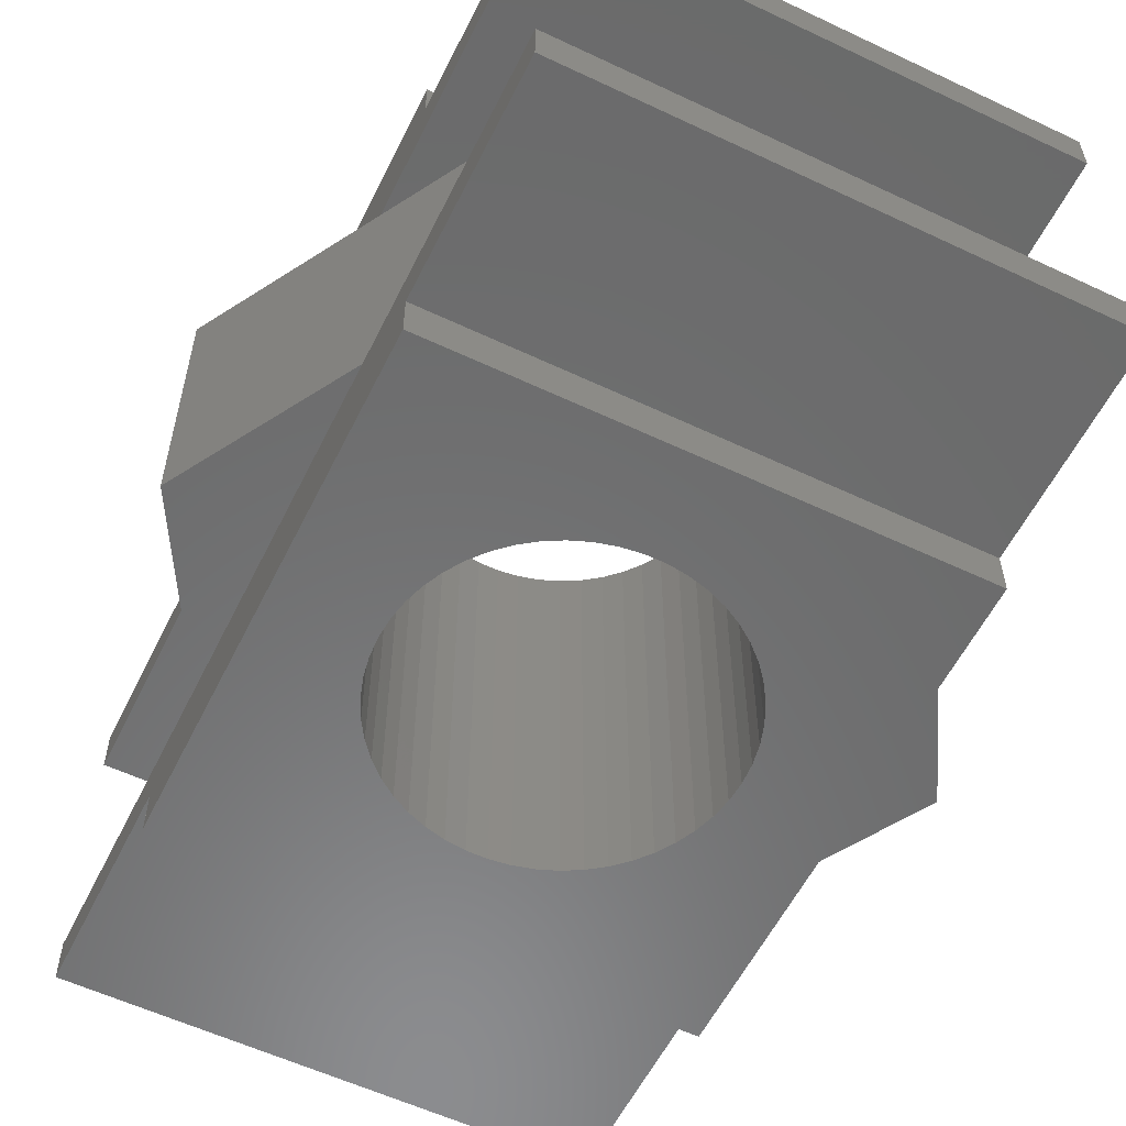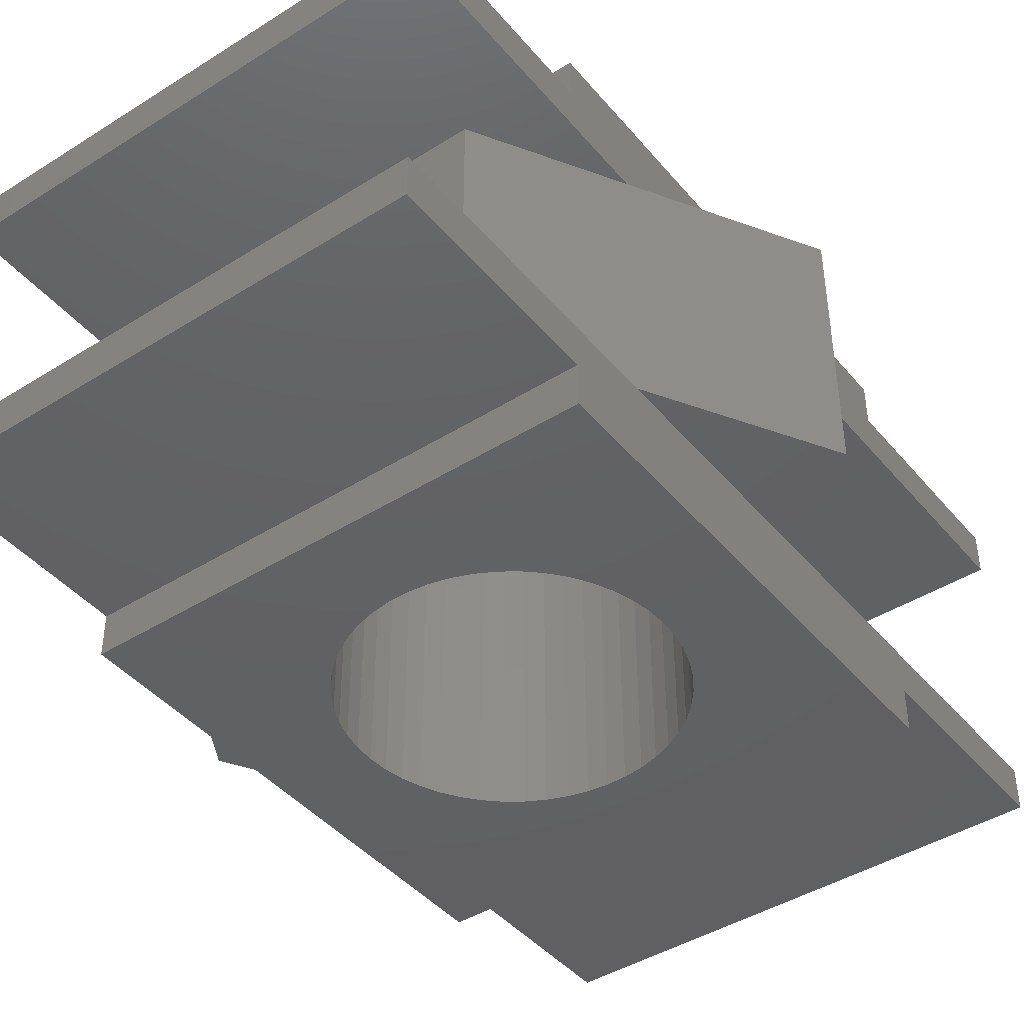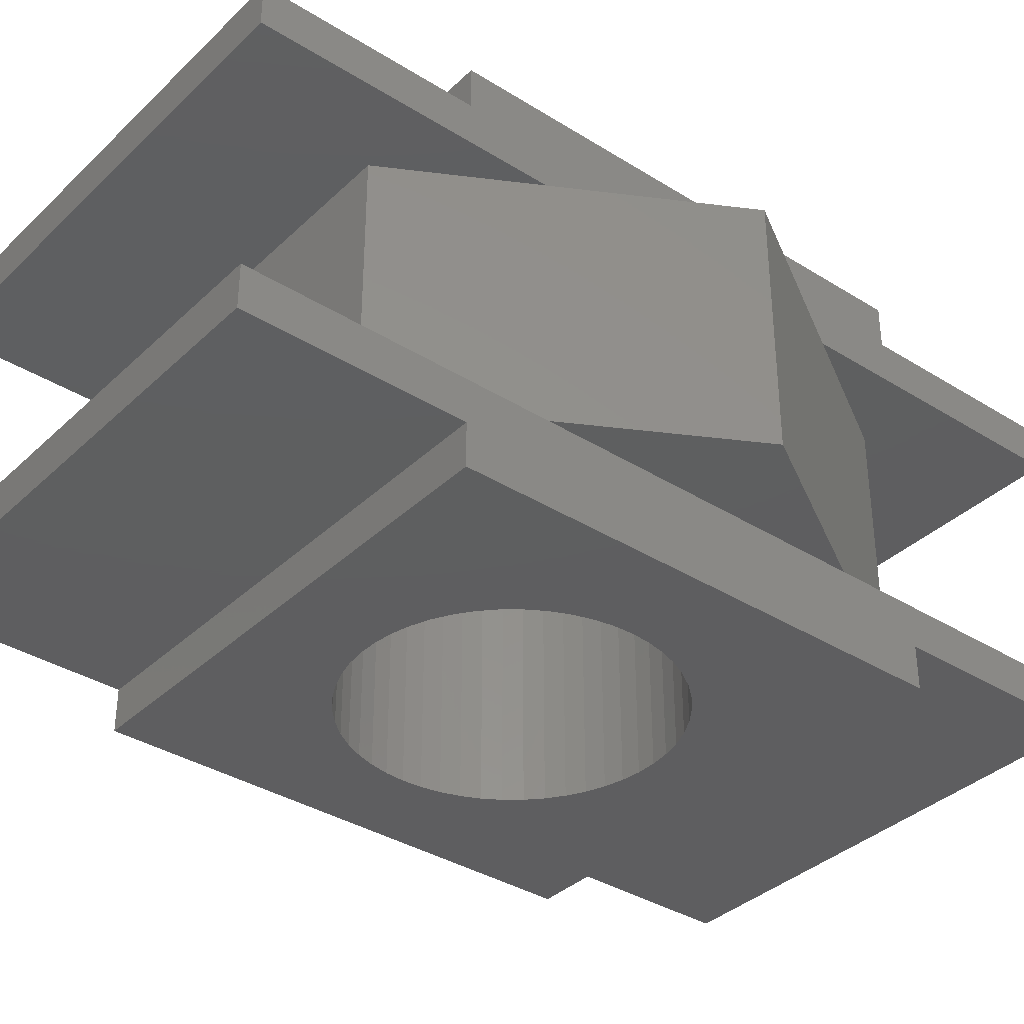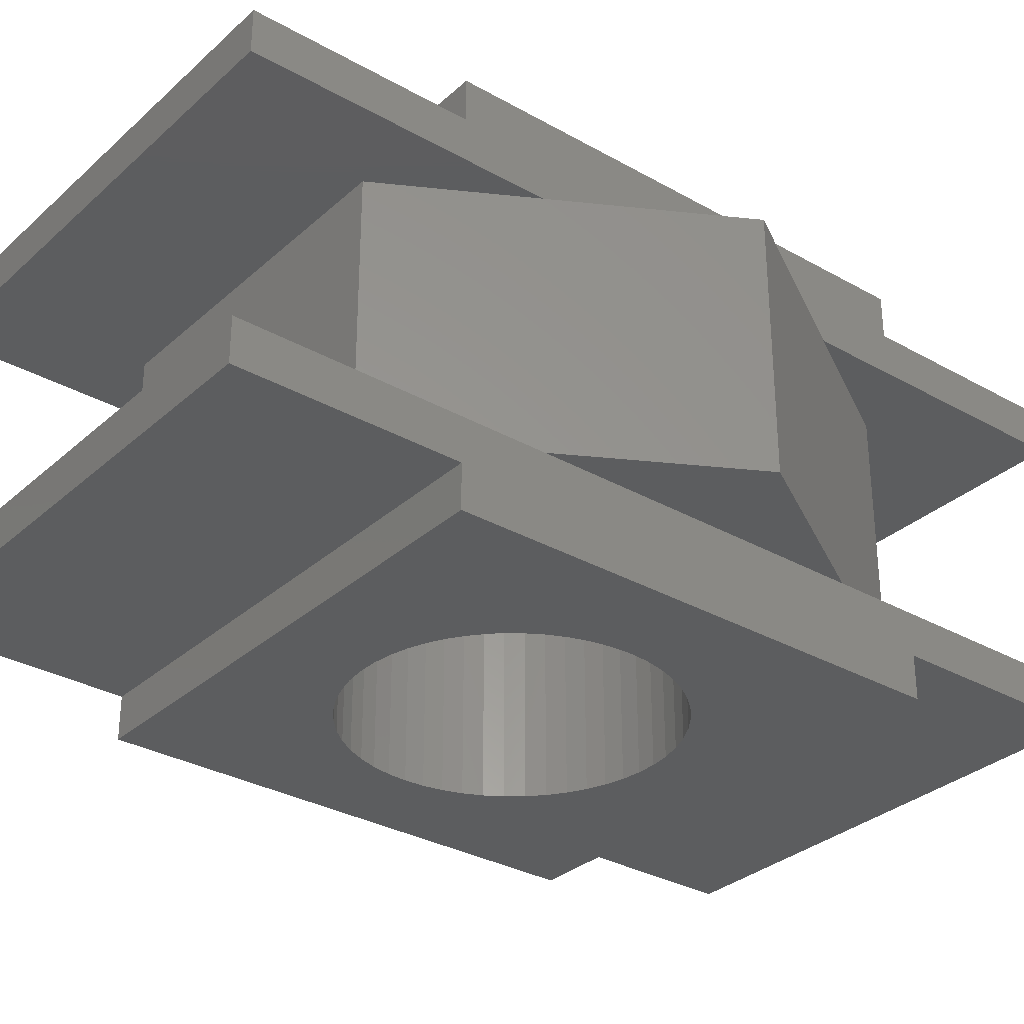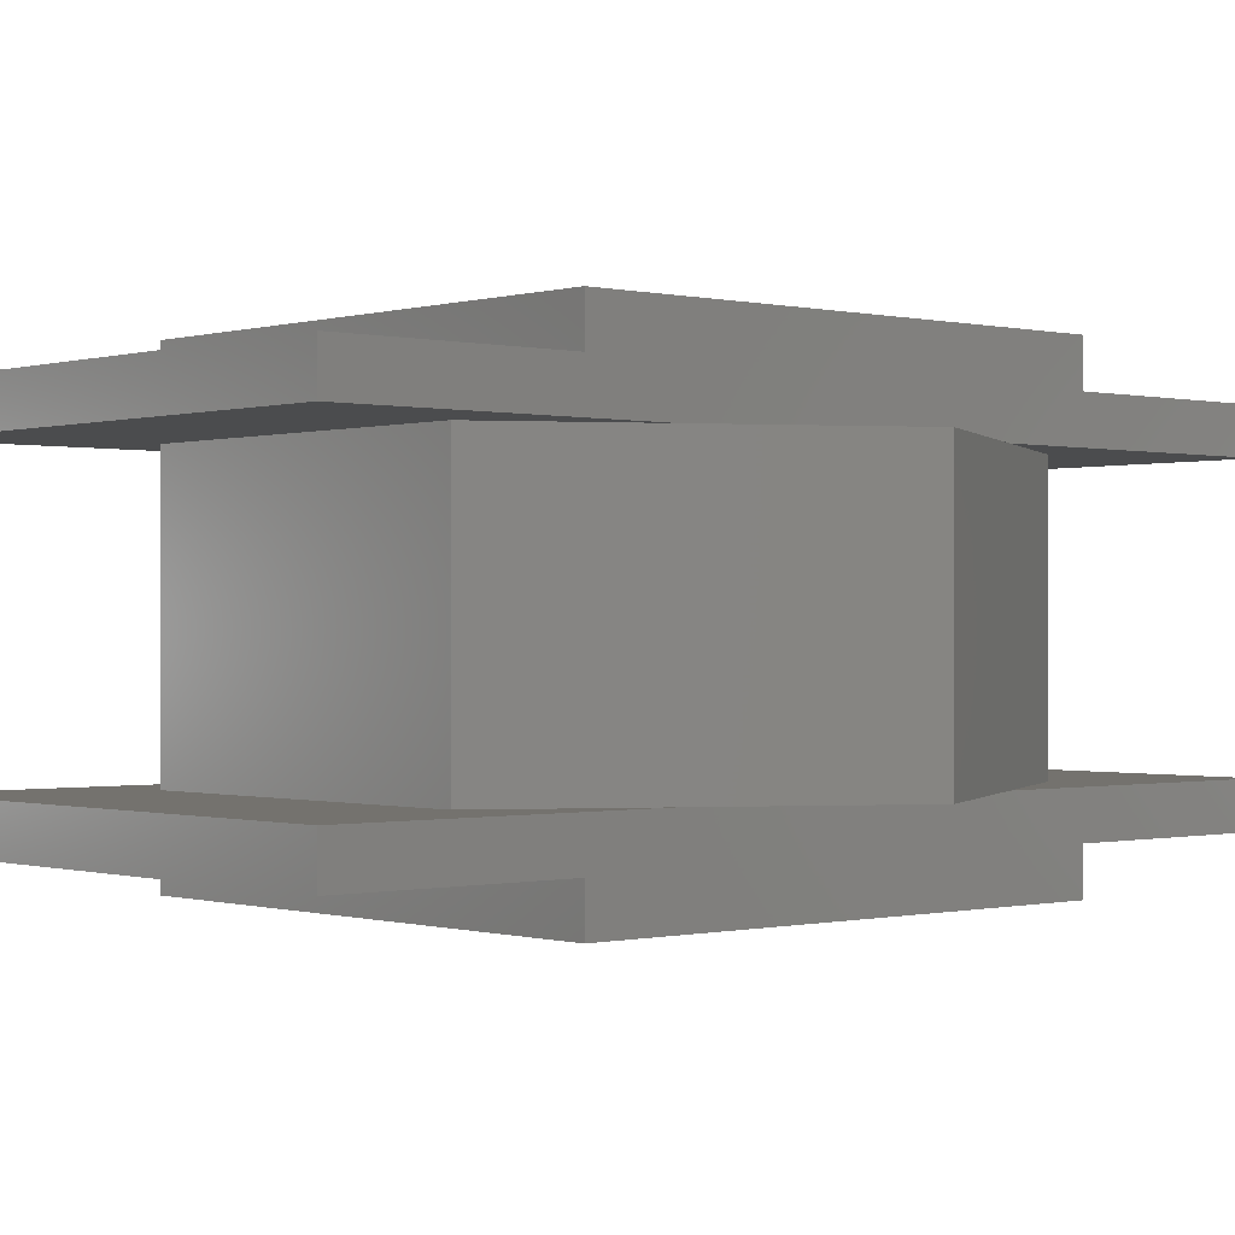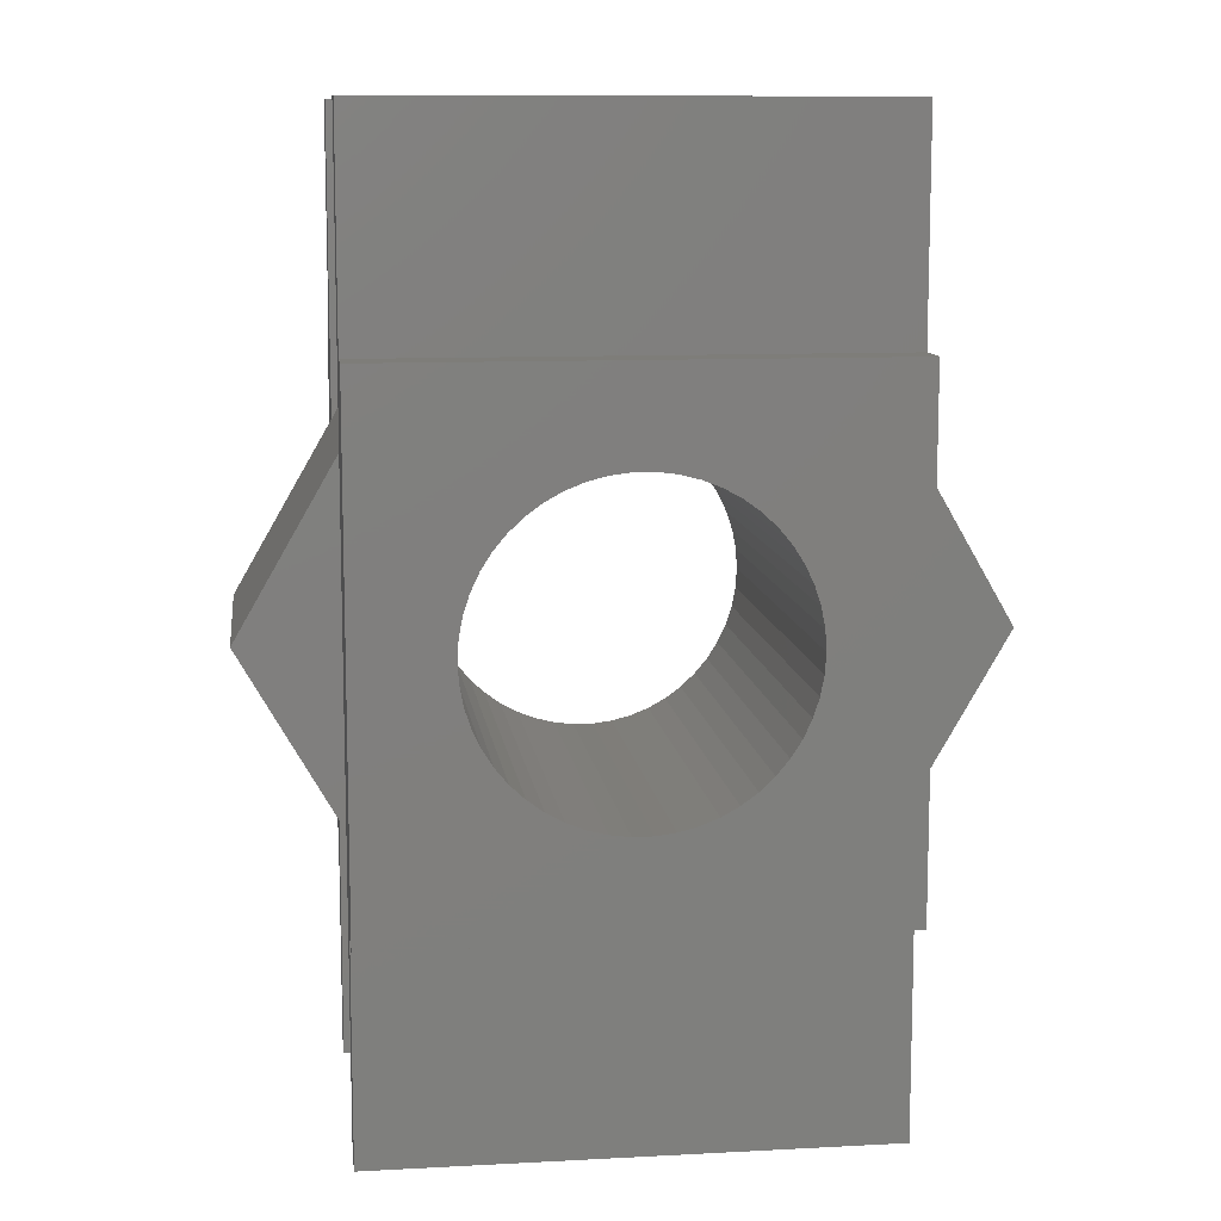
<metadata>
{"format":"stl","ext":"stl","renderer":"f3d","projection":"perspective","resolution":1024,"background":"white","views":[{"elev":-57.4,"azim":153.8,"up":"+Z"},{"elev":-43.2,"azim":-143.3,"up":"+Z"},{"elev":-36.2,"azim":50.7,"up":"+Z"},{"elev":-31.6,"azim":51.3,"up":"+Z"},{"elev":-0.3,"azim":-131.5,"up":"+Z"},{"elev":10.6,"azim":-7.5,"up":"+Y"}]}
</metadata>
<code>
# stl→obj: 152 verts, 304 faces
v -1.75 1.166 0
v -1.212 2.099 1.8
v -1.212 2.099 0
v -1.75 1.166 1.8
v -2.423 0 0
v -2.423 0 1.8
v 1.212 2.099 0
v 1.212 2.099 1.8
v 1.212 -2.099 0
v 1.75 -3.25 0
v 1.75 -1.166 0
v -1.212 -2.099 0
v -1.75 -3.25 0
v -1.75 -1.166 0
v 1.75 3.25 0
v 1.75 1.166 0
v -1.75 3.25 0
v 2.423 0 0
v 1.75 1.166 1.8
v 2.423 0 1.8
v 1.75 -1.166 1.8
v 1.212 -2.099 1.8
v 1.75 3.25 1.8
v -1.75 3.25 1.8
v 1.75 -3.25 1.8
v -1.212 -2.099 1.8
v -1.75 -3.25 1.8
v -1.75 -1.166 1.8
v -1.75 -1.75 2.1
v -1.75 -3.25 2.1
v -1.75 1.75 2.1
v -1.75 3.25 2.1
v -1.75 1.75 2.4
v -1.75 -1.75 2.4
v 1.75 -3.25 2.1
v 1.75 -1.75 2.1
v 1.75 1.75 2.1
v 1.75 3.25 2.1
v 1.75 1.75 2.4
v 1.75 -1.75 2.4
v 1.1 0 2.4
v 1.091 0.1379 2.4
v 1.065 0.2736 2.4
v 1.023 0.4049 2.4
v 0.9639 0.5299 2.4
v 0.8899 0.6466 2.4
v 0.8019 0.753 2.4
v 0.7012 0.8476 2.4
v 0.5894 0.9288 2.4
v 0.4684 0.9953 2.4
v 0.3399 1.046 2.4
v 0.2061 1.081 2.4
v 0.06907 1.098 2.4
v -0.06907 1.098 2.4
v -0.2061 1.081 2.4
v -1.091 0.1379 2.4
v -1.1 0 2.4
v -1.065 0.2736 2.4
v -1.023 0.4049 2.4
v -0.9639 0.5299 2.4
v -0.8899 0.6466 2.4
v -0.8019 0.753 2.4
v -0.7012 0.8476 2.4
v -0.5894 0.9288 2.4
v -0.4684 0.9953 2.4
v -0.3399 1.046 2.4
v 1.091 -0.1379 2.4
v 1.065 -0.2736 2.4
v 1.023 -0.4049 2.4
v 0.9639 -0.5299 2.4
v 0.8899 -0.6466 2.4
v 0.8019 -0.753 2.4
v 0.7012 -0.8476 2.4
v 0.5894 -0.9288 2.4
v 0.4684 -0.9953 2.4
v 0.3399 -1.046 2.4
v 0.2061 -1.081 2.4
v 0.06907 -1.098 2.4
v -0.06907 -1.098 2.4
v -0.2061 -1.081 2.4
v -0.3399 -1.046 2.4
v -1.091 -0.1379 2.4
v -1.065 -0.2736 2.4
v -0.4684 -0.9953 2.4
v -0.5894 -0.9288 2.4
v -0.7012 -0.8476 2.4
v -0.8019 -0.753 2.4
v -0.8899 -0.6466 2.4
v -0.9639 -0.5299 2.4
v -1.023 -0.4049 2.4
v -1.75 1.75 -0.6
v -1.75 1.75 -0.3
v -1.75 -1.75 -0.6
v -1.75 -1.75 -0.3
v -1.75 -3.25 -0.3
v -1.75 3.25 -0.3
v 1.75 -1.75 -0.3
v 1.75 -3.25 -0.3
v 1.75 1.75 -0.3
v 1.75 3.25 -0.3
v 1.75 1.75 -0.6
v 1.75 -1.75 -0.6
v 1.1 0 -0.6
v 1.091 -0.1379 -0.6
v 1.065 -0.2736 -0.6
v 1.023 -0.4049 -0.6
v 0.9639 -0.5299 -0.6
v 0.8899 -0.6466 -0.6
v 0.8019 -0.753 -0.6
v 0.7012 -0.8476 -0.6
v 0.5894 -0.9288 -0.6
v 0.4684 -0.9953 -0.6
v 0.3399 -1.046 -0.6
v 0.2061 -1.081 -0.6
v 0.06907 -1.098 -0.6
v -0.06907 -1.098 -0.6
v -0.2061 -1.081 -0.6
v -1.091 -0.1379 -0.6
v -1.1 0 -0.6
v -1.065 -0.2736 -0.6
v -1.023 -0.4049 -0.6
v -0.9639 -0.5299 -0.6
v -0.8899 -0.6466 -0.6
v -0.8019 -0.753 -0.6
v -0.7012 -0.8476 -0.6
v -0.5894 -0.9288 -0.6
v -0.4684 -0.9953 -0.6
v -0.3399 -1.046 -0.6
v 1.091 0.1379 -0.6
v 1.065 0.2736 -0.6
v 1.023 0.4049 -0.6
v 0.9639 0.5299 -0.6
v 0.8899 0.6466 -0.6
v 0.8019 0.753 -0.6
v 0.7012 0.8476 -0.6
v 0.5894 0.9288 -0.6
v 0.4684 0.9953 -0.6
v 0.3399 1.046 -0.6
v 0.2061 1.081 -0.6
v 0.06907 1.098 -0.6
v -0.06907 1.098 -0.6
v -0.2061 1.081 -0.6
v -0.3399 1.046 -0.6
v -1.091 0.1379 -0.6
v -1.065 0.2736 -0.6
v -0.4684 0.9953 -0.6
v -0.5894 0.9288 -0.6
v -0.7012 0.8476 -0.6
v -0.8019 0.753 -0.6
v -0.8899 0.6466 -0.6
v -0.9639 0.5299 -0.6
v -1.023 0.4049 -0.6
f 1 2 3
f 1 4 2
f 5 4 1
f 4 5 6
f 7 2 8
f 2 7 3
f 9 10 11
f 12 10 9
f 12 13 10
f 13 12 14
f 15 7 16
f 15 3 7
f 17 3 15
f 3 17 1
f 14 5 1
f 18 11 16
f 19 7 8
f 19 16 7
f 20 16 19
f 16 20 18
f 21 18 20
f 21 11 18
f 22 11 21
f 11 22 9
f 8 23 19
f 2 23 8
f 2 24 23
f 24 2 4
f 19 21 20
f 25 22 21
f 25 26 22
f 27 26 25
f 26 27 28
f 4 6 28
f 12 22 26
f 22 12 9
f 14 6 5
f 14 28 6
f 12 28 14
f 28 12 26
f 27 29 28
f 29 27 30
f 24 31 32
f 4 31 24
f 4 33 31
f 28 33 4
f 34 28 29
f 28 34 33
f 29 35 36
f 35 29 30
f 32 37 38
f 37 32 31
f 39 19 37
f 39 21 19
f 40 21 39
f 36 21 40
f 25 36 35
f 36 25 21
f 37 23 38
f 23 37 19
f 23 32 38
f 32 23 24
f 27 35 30
f 35 27 25
f 39 41 40
f 39 42 41
f 39 43 42
f 39 44 43
f 39 45 44
f 39 46 45
f 39 47 46
f 39 48 47
f 39 49 48
f 39 50 49
f 39 51 50
f 39 52 51
f 39 53 52
f 39 54 53
f 33 54 39
f 54 33 55
f 56 33 57
f 58 33 56
f 59 33 58
f 60 33 59
f 61 33 60
f 62 33 61
f 63 33 62
f 64 33 63
f 65 33 64
f 66 33 65
f 55 33 66
f 67 40 41
f 68 40 67
f 69 40 68
f 70 40 69
f 71 40 70
f 72 40 71
f 73 40 72
f 74 40 73
f 75 40 74
f 76 40 75
f 77 40 76
f 78 40 77
f 79 40 78
f 34 79 80
f 34 80 81
f 34 57 33
f 57 34 82
f 82 34 83
f 79 34 40
f 84 34 81
f 85 34 84
f 86 34 85
f 87 34 86
f 88 34 87
f 89 34 88
f 90 34 89
f 83 34 90
f 29 40 34
f 40 29 36
f 37 33 39
f 33 37 31
f 91 1 92
f 91 14 1
f 93 14 91
f 94 14 93
f 13 94 95
f 94 13 14
f 92 17 96
f 17 92 1
f 10 97 11
f 97 10 98
f 15 99 100
f 16 99 15
f 16 101 99
f 11 101 16
f 102 11 97
f 11 102 101
f 95 97 98
f 97 95 94
f 92 100 99
f 100 92 96
f 95 10 13
f 10 95 98
f 100 17 15
f 17 100 96
f 102 103 101
f 102 104 103
f 102 105 104
f 102 106 105
f 102 107 106
f 102 108 107
f 102 109 108
f 102 110 109
f 102 111 110
f 102 112 111
f 102 113 112
f 102 114 113
f 102 115 114
f 102 116 115
f 93 116 102
f 116 93 117
f 118 93 119
f 120 93 118
f 121 93 120
f 122 93 121
f 123 93 122
f 124 93 123
f 125 93 124
f 126 93 125
f 127 93 126
f 128 93 127
f 117 93 128
f 129 101 103
f 130 101 129
f 131 101 130
f 132 101 131
f 133 101 132
f 134 101 133
f 135 101 134
f 136 101 135
f 137 101 136
f 138 101 137
f 139 101 138
f 140 101 139
f 141 101 140
f 91 141 142
f 91 142 143
f 91 119 93
f 119 91 144
f 144 91 145
f 141 91 101
f 146 91 143
f 147 91 146
f 148 91 147
f 149 91 148
f 150 91 149
f 151 91 150
f 152 91 151
f 145 91 152
f 93 97 94
f 97 93 102
f 101 92 99
f 92 101 91
f 103 42 129
f 42 103 41
f 57 144 56
f 144 57 119
f 141 53 54
f 53 141 140
f 115 79 78
f 79 115 116
f 135 47 48
f 47 135 134
f 149 63 62
f 63 149 148
f 146 66 65
f 66 146 143
f 131 45 132
f 45 131 44
f 132 46 133
f 46 132 45
f 138 50 51
f 50 138 137
f 139 51 52
f 51 139 138
f 136 48 49
f 48 136 135
f 59 151 60
f 151 59 152
f 61 149 62
f 149 61 150
f 58 152 59
f 152 58 145
f 147 65 64
f 65 147 146
f 142 54 55
f 54 142 141
f 105 67 104
f 67 105 68
f 114 78 77
f 78 114 115
f 130 44 131
f 44 130 43
f 129 43 130
f 43 129 42
f 133 47 134
f 47 133 46
f 140 52 53
f 52 140 139
f 137 49 50
f 49 137 136
f 60 150 61
f 150 60 151
f 56 145 58
f 145 56 144
f 148 64 63
f 64 148 147
f 143 55 66
f 55 143 142
f 104 41 103
f 41 104 67
f 106 68 105
f 68 106 69
f 89 121 90
f 121 89 122
f 110 74 73
f 74 110 111
f 90 120 83
f 120 90 121
f 109 73 72
f 73 109 110
f 111 75 74
f 75 111 112
f 112 76 75
f 76 112 113
f 113 77 76
f 77 113 114
f 107 69 106
f 69 107 70
f 108 70 107
f 70 108 71
f 116 80 79
f 80 116 117
f 128 84 81
f 84 128 127
f 117 81 80
f 81 117 128
f 87 123 88
f 123 87 124
f 125 87 86
f 87 125 124
f 83 118 82
f 118 83 120
f 82 119 57
f 119 82 118
f 109 71 108
f 71 109 72
f 127 85 84
f 85 127 126
f 126 86 85
f 86 126 125
f 88 122 89
f 122 88 123

</code>
